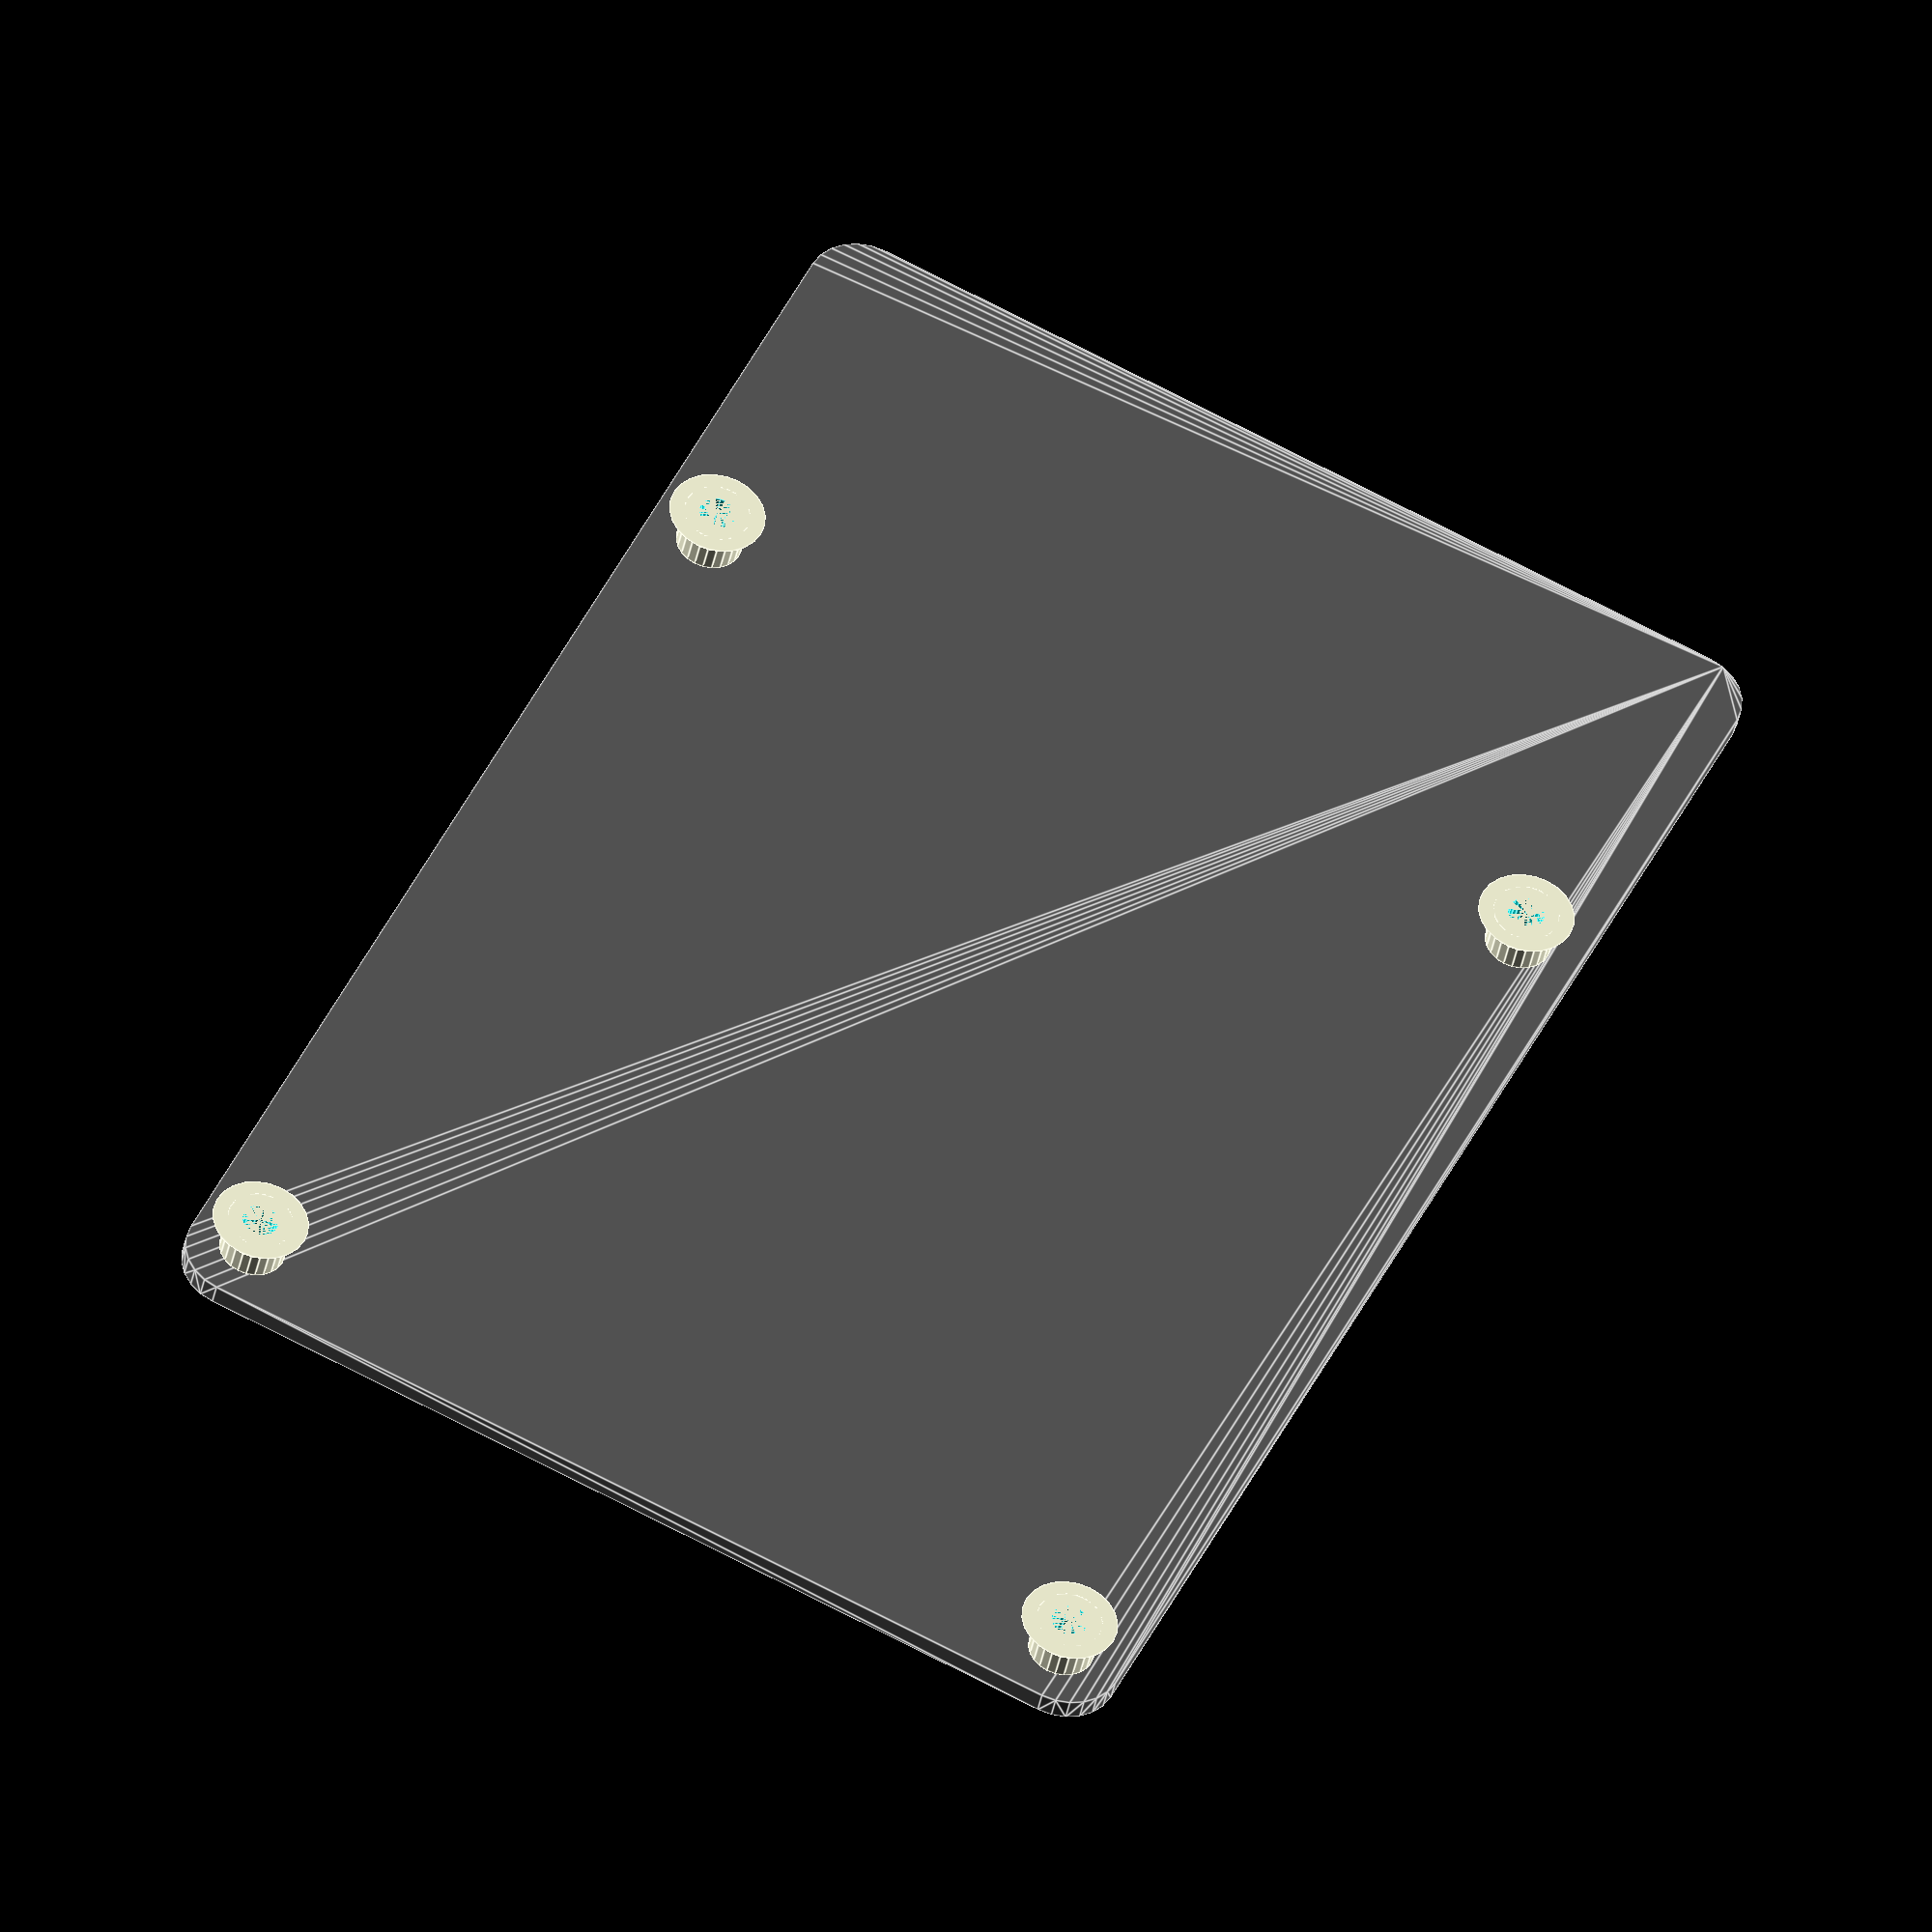
<openscad>
//Shut your Pi Hole! 
//An OpenSCAD library to assist with designing Raspberry Pi accessories

//This work is licensed under the Creative Commons Attribution-ShareAlike 4.0 International License. To view a copy of this license, visit http://creativecommons.org/licenses/by-sa/4.0/.
//© 2016 Dale Price

//Pi dimensions sourced from https://www.raspberrypi.org/documentation/hardware/raspberrypi/mechanical/
//Currently supports "1B", "1A+", "1B+", "2B", "3B", "4B", "Zero"

//get vector of [x,y] vectors of locations of mounting holes based on Pi version
function piHoleLocations (board="4B") = 
	(board=="1A+" || board=="1B+" || board=="2B" || board=="3B" || board=="4B") ?
		[[3.5, 3.5], [61.5, 3.5], [3.5, 52.5], [61.5, 52.5]] : //pi 1B+, 2B, 3B, 4B
	(board=="Zero") ?
		[[3.5, 3.5], [61.5, 3.5], [3.5, 26.5], [61.5, 26.5]] : //pi zero
	(board=="1B") ?
		[[80, 43.5], [25, 17.5]] :
	[]; //invalid board

//get vector of [x,y,z] dimensions of board
//	dimensions are for PCB only, not ports or anything else
function piBoardDim (board="4B") =
	(board=="1B" || board=="1B+" || board=="2B" || board=="3B" || board=="4B") ?
		[85, 56, 1.25] :
	(board=="Zero") ?
		[65, 30, 1.25] :
	(board == "1A+") ?
		[65, 56, 1.25] :
	[]; //invalid board

function piRounding (board="4B") =
	(board == "1A+" || board=="1B+" || board=="2B" || board=="3B" || board=="4B" || board=="Zero") ?
		3 :
	(board=="1B") ?
		0 :
	 0; //invalid board
    
//Mounting holes for a Raspberry Pi of the specified version
//	Parameters
//		board: the version of the raspberry pi to generate holes for
//		depth: the depth of the holes in mm
module piHoles (board, depth = 5, preview=true) {
	hd = 2.8; //Diameter of pi mounting holes plus a tiny bit extra to account for shrinkage when 3D printing
    
	//preview of the board itself
	if(preview==true)
		% piBoard(board);
	
	//mounting holes
	for(holePos = piHoleLocations(board)) {
		translate([holePos[0], holePos[1], depth-0.001])
                cylinder(piBoardDim(board)[2] + depth + 0.002, d=hd, false);
	}
}

//	Parameters
//		board: the version of the raspberry pi to generate holes for
//		height: the height of the standoffs in mm
module piStandoffs (board, height = 5, preview=true) {
	hd = 2; // M2 bolt? (pi hole is 2.7mm diameter)
    wall=3.3/2; //standoff wall thickness
    
	//preview of the board itself
	if(preview==true)
		% piBoard(board);
	
	//mounting holes
	for(holePos = piHoleLocations(board)) {
		translate([holePos[0], holePos[1], -height])
                difference(){
                    union() {
                        cylinder(height, d=hd+wall, false);
                        cylinder(wall*2, d1=hd+wall*2, d2=0, false);
                    }
                    cylinder(piBoardDim(board)[2] + height*2, d=hd, false);
                }
	}
}

//Preview of board dimensions for Raspberry Pi of the specified version
module piBoard (board) {
    length = piBoardDim(board)[0];
    width = piBoardDim(board)[1];
    height = piBoardDim(board)[2];
    radius = piRounding(board);

    difference() {
        translate([piRounding(board), piRounding(board),0])
            minkowski() {
                cube([length - radius*2, width - radius*2, height-0.1], center=false);
                cylinder(0.1, r=radius, false);
            }
        piHoles(board, height, false);
    }
    
	//warn about possible inaccuracy of boards that don't currently have official documentation
	if(board == "1B") {
		echo("CAUTION: The mounting hole positions for the board you have selected may not be accurate because the Raspberry Pi Foundation does not currently provide official mechanical drawings for it.");
	}
}

//Snap-fit posts for mounting the Raspberry Pi
//	Parameters
//		board: version of the raspberry pi to mount
//		height: height of the top surface of the raspberry pi board off the base of the posts
//		preview: whether or not to show a preview of the board in place
module piPosts(board, height=5, preview=true) {
	piSize = piBoardDim(board);
	piHolePos = piHoleLocations(board);

	module pcbPost(height) {
		cylinder(d=2, h=height);
		cylinder(d1=5, d2=2, h=height - piSize[2] - 0.25);

		translate([0, 0.4, height]) scale([1.1, 1.1, 1]) cylinder(d=2, h=0.5);
	}
	
	for(holePos = piHolePos) {
		translate([holePos[0], holePos[1], 0]) pcbPost(height);
	}

	if(preview==true)
		% translate([0,0,height-piSize[2]]) piBoard(board);
}

//color("DarkGreen", 1, $fn=20) {
//	piBoard("1B");
//    translate([0,70,0]) piBoard("1A+");
//    translate([0,140,0]) piBoard("1B+");
//	translate([100,0,0]) piBoard("2B");
//	translate([100,70,0]) piBoard("Zero");
//    translate([200,0,0]) piBoard("3B");
//    translate([200,70,0]) piBoard("4B");
//}

piStandoffs("4B", height=2.5, preview=true, $fn=24);
</openscad>
<views>
elev=38.7 azim=244.5 roll=169.5 proj=o view=edges
</views>
